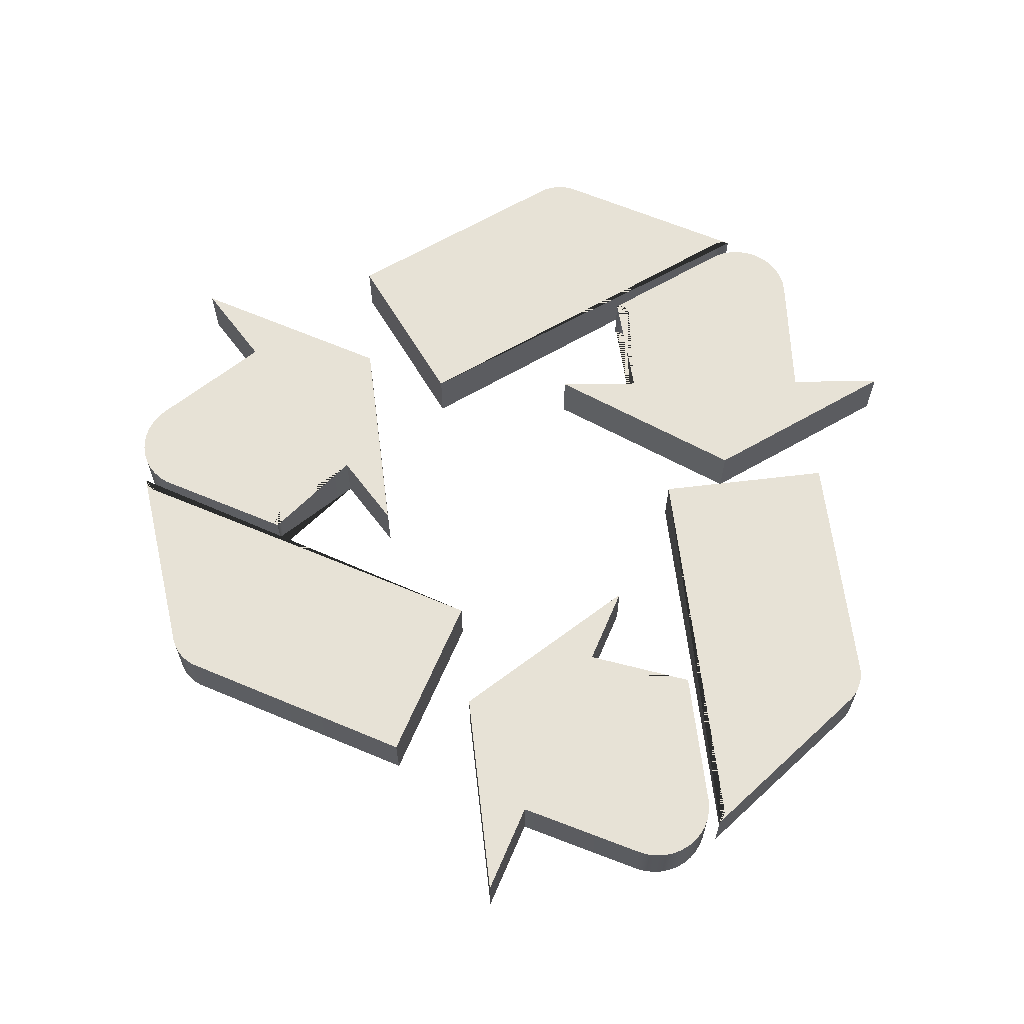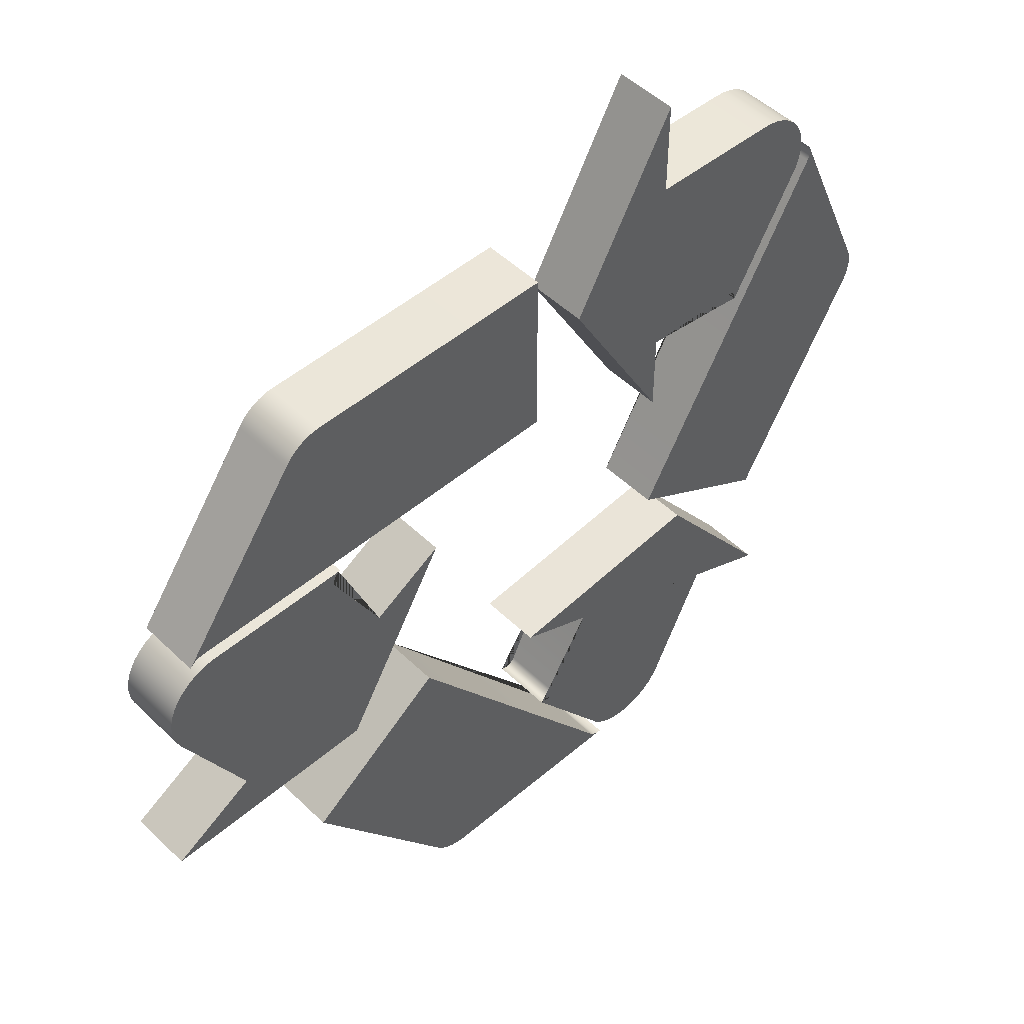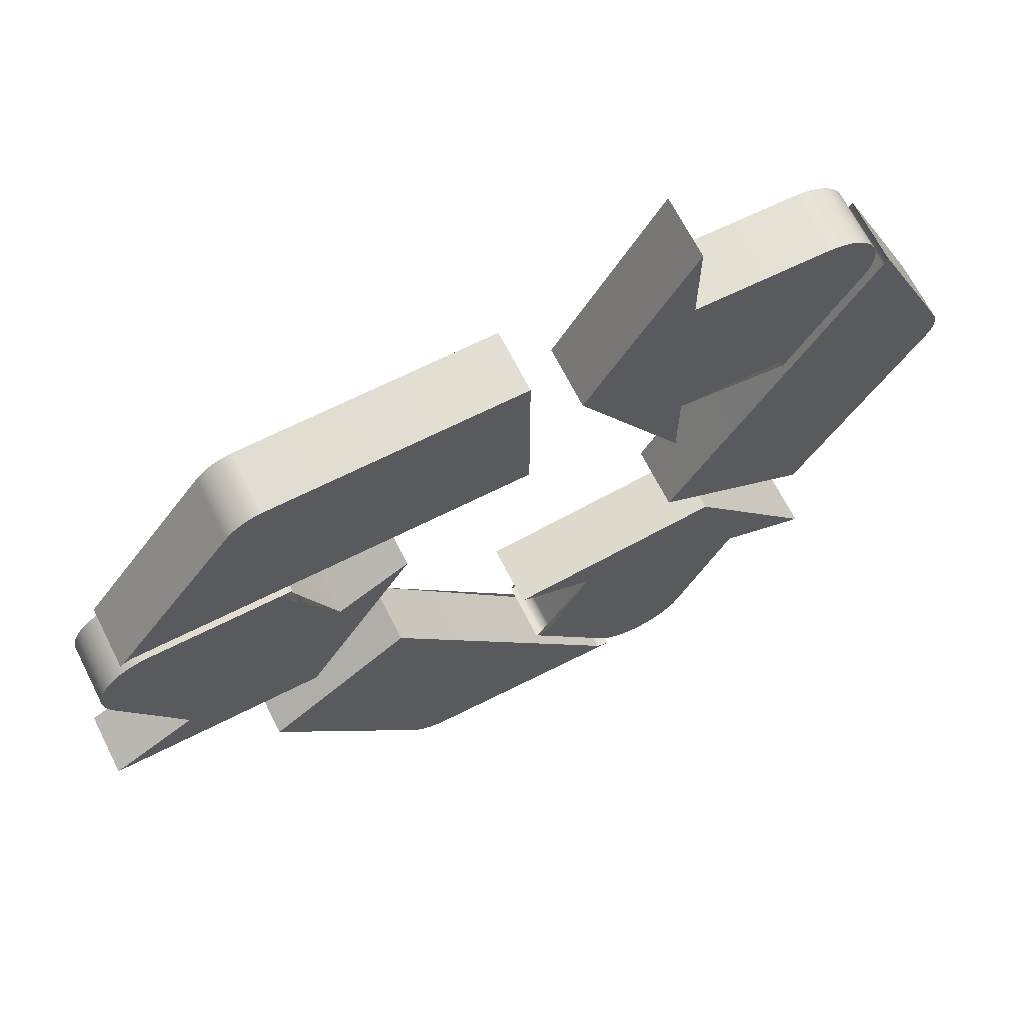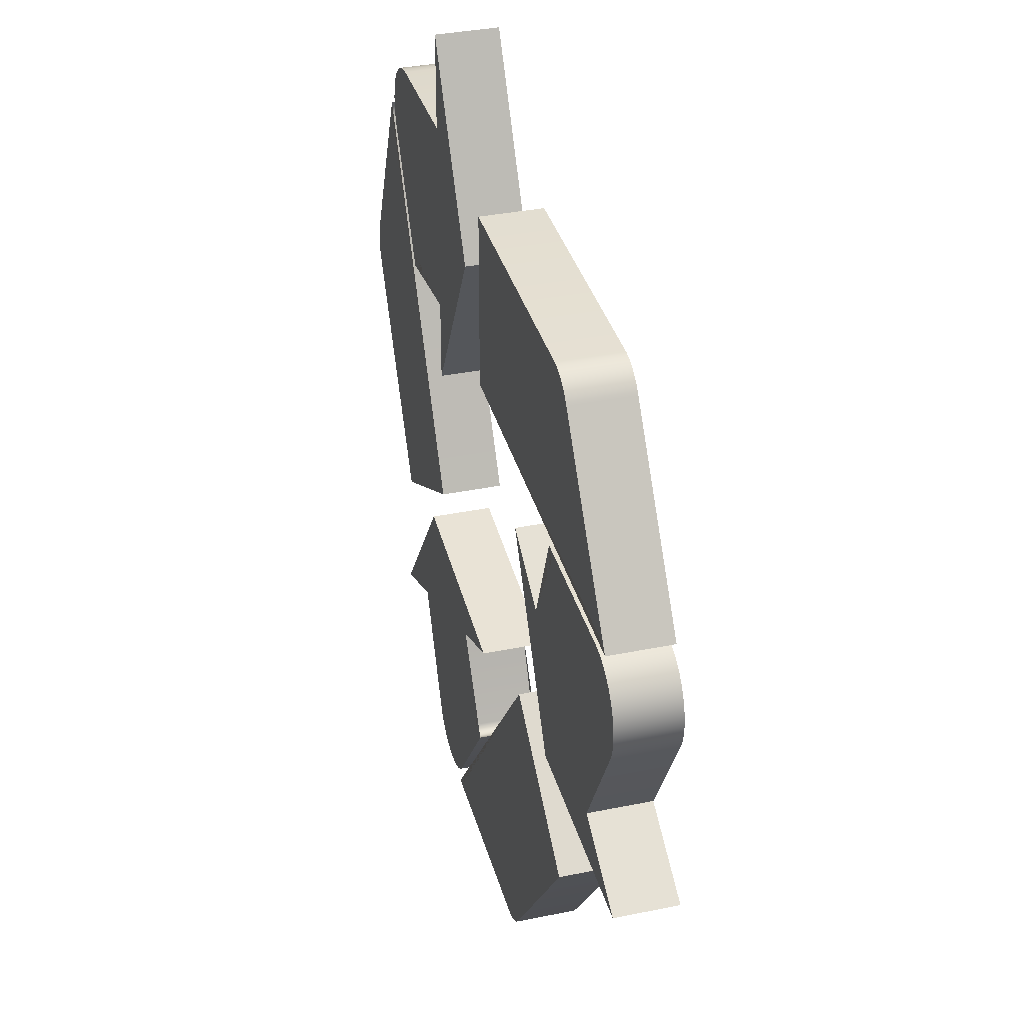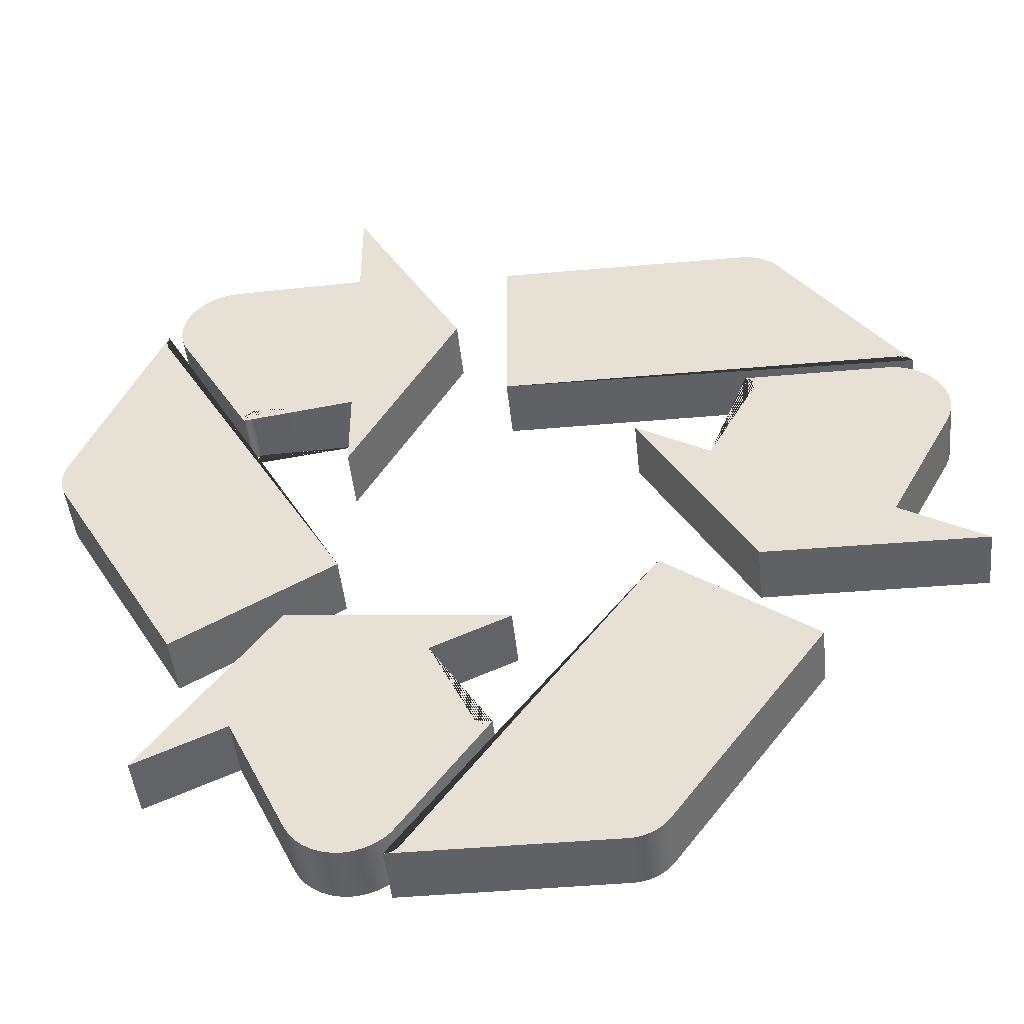
<metadata>
{"format":"obj","ext":"obj","renderer":"f3d","projection":"perspective","resolution":1024,"background":"white","views":[{"elev":63.5,"azim":23.1,"up":"+Y"},{"elev":49.4,"azim":-43.3,"up":"+Z"},{"elev":67.3,"azim":-26.8,"up":"+Z"},{"elev":35.9,"azim":-105.0,"up":"+Z"},{"elev":-46.1,"azim":-174.2,"up":"+Z"}]}
</metadata>
<code>
g Mesh1 Model
v 7.83 0 18.76
v 3.39 0 10.94
v 7.83 0 3.112
v 7.83 0 6.611
v 7.83 0 14.75
f 1 2 3 4 5
v 7.83 2.562 18.76
v 3.39 2.562 10.94
f 2 1 6 7
v 7.83 2.562 14.75
f 1 5 8 6
v 7.83 2.562 6.611
f 5 4 9 8
v 12.43 0 5.989
v 12.42 0 5.92
v 15.47 0 11.2
v 15.6 0 11.57
v 15.67 0 11.95
v 15.67 0 12.35
v 15.61 0 12.73
v 15.49 0 13.11
v 15.31 0 13.45
v 15.08 0 13.77
v 14.8 0 14.04
v 14.47 0 14.26
v 14.12 0 14.43
v 13.74 0 14.54
v 13.35 0 14.58
v 11.97 0 6.499
v 12.04 0 6.492
v 12.11 0 6.475
v 12.17 0 6.448
v 12.23 0 6.412
v 12.29 0 6.367
v 12.33 0 6.315
v 12.37 0 6.257
v 12.4 0 6.194
v 12.42 0 6.127
v 12.43 0 6.058
f 10 11 12 13 14 15 16 17 18 19 20 21 22 23 24 5 4 25 26 27 28 29 30 31 32 33 34 35
v 12.43 2.562 5.989
v 12.42 2.562 5.92
f 11 10 36 37
v 12.43 2.562 6.058
f 10 35 38 36
v 12.42 2.562 6.127
f 35 34 39 38
v 12.4 2.562 6.194
f 34 33 40 39
v 12.37 2.562 6.257
f 33 32 41 40
v 12.33 2.562 6.315
f 32 31 42 41
v 12.29 2.562 6.367
f 31 30 43 42
v 12.23 2.562 6.412
f 30 29 44 43
v 12.17 2.562 6.448
f 29 28 45 44
v 12.11 2.562 6.475
f 28 27 46 45
v 12.04 2.562 6.492
f 27 26 47 46
v 11.97 2.562 6.499
f 26 25 48 47
f 25 4 9 48
v 7.83 2.562 3.112
f 4 3 49 9
f 3 2 7 49
f 7 6 8 9 49
v 13.35 2.562 14.58
v 13.74 2.562 14.54
v 14.12 2.562 14.43
v 14.47 2.562 14.26
v 14.8 2.562 14.04
v 15.08 2.562 13.77
v 15.31 2.562 13.45
v 15.49 2.562 13.11
v 15.61 2.562 12.73
v 15.67 2.562 12.35
v 15.67 2.562 11.95
v 15.6 2.562 11.57
v 15.47 2.562 11.2
f 37 36 38 39 40 41 42 43 44 45 46 47 48 9 8 50 51 52 53 54 55 56 57 58 59 60 61 62
f 5 24 50 8
f 24 23 51 50
f 23 22 52 51
f 22 21 53 52
f 21 20 54 53
f 20 19 55 54
f 19 18 56 55
f 18 17 57 56
f 17 16 58 57
f 16 15 59 58
f 15 14 60 59
f 14 13 61 60
f 13 12 62 61
f 12 11 37 62
g Mesh2 Model
v 19.7 0 3.976
v 16.23 0 11.84
v 16.25 0 11.79
v 16.27 0 11.73
v 16.28 0 11.67
v 16.29 0 11.62
v 16.29 0 11.56
v 16.29 0 11.5
v 16.29 0 11.44
v 16.28 0 11.38
v 16.26 0 11.32
v 16.24 0 11.27
v 16.22 0 11.22
v 16.19 0 11.16
v 7.942 0 -3.126
v 14.44 0 -6.876
v 19.69 0 2.218
v 19.75 0 2.355
v 19.8 0 2.498
v 19.85 0 2.644
v 19.88 0 2.792
v 19.9 0 2.943
v 19.9 0 3.095
v 19.9 0 3.247
v 19.88 0 3.398
v 19.85 0 3.547
v 19.82 0 3.694
v 19.77 0 3.837
f 63 64 65 66 67 68 69 70 71 72 73 74 75 76 77 78 79 80 81 82 83 84 85 86 87 88 89 90
v 19.7 2.562 3.976
v 16.23 2.562 11.84
f 64 63 91 92
v 19.77 2.562 3.837
f 63 90 93 91
v 19.82 2.562 3.694
f 90 89 94 93
v 19.85 2.562 3.547
f 89 88 95 94
v 19.88 2.562 3.398
f 88 87 96 95
v 19.9 2.562 3.247
f 87 86 97 96
v 19.9 2.562 3.095
f 86 85 98 97
v 19.9 2.562 2.943
f 85 84 99 98
v 19.88 2.562 2.792
f 84 83 100 99
v 19.85 2.562 2.644
f 83 82 101 100
v 19.8 2.562 2.498
f 82 81 102 101
v 19.75 2.562 2.355
f 81 80 103 102
v 19.69 2.562 2.218
f 80 79 104 103
v 14.44 2.562 -6.876
f 79 78 105 104
v 7.942 2.562 -3.126
f 78 77 106 105
v 16.19 2.562 11.16
f 77 76 107 106
v 16.22 2.562 11.22
f 76 75 108 107
v 16.24 2.562 11.27
f 75 74 109 108
v 16.26 2.562 11.32
f 74 73 110 109
v 16.28 2.562 11.38
f 73 72 111 110
v 16.29 2.562 11.44
f 72 71 112 111
v 16.29 2.562 11.5
f 71 70 113 112
v 16.29 2.562 11.56
f 70 69 114 113
v 16.29 2.562 11.62
f 69 68 115 114
v 16.28 2.562 11.67
f 68 67 116 115
v 16.27 2.562 11.73
f 67 66 117 116
v 16.25 2.562 11.79
f 66 65 118 117
f 65 64 92 118
f 92 91 93 94 95 96 97 98 99 100 101 102 103 104 105 106 107 108 109 110 111 112 113 114 115 116 117 118
g Mesh3 Model
v -3.026 0 -17.83
v 5.572 0 -17.83
v 5.513 0 -17.83
v 5.455 0 -17.82
v 5.397 0 -17.81
v 5.341 0 -17.79
v 5.286 0 -17.77
v 5.233 0 -17.75
v 5.181 0 -17.72
v 5.133 0 -17.69
v 5.087 0 -17.65
v 5.044 0 -17.61
v 5.004 0 -17.57
v 4.968 0 -17.52
v -4.777 0 -4.206
v -10.83 0 -8.636
v -4.628 0 -17.11
v -4.528 0 -17.22
v -4.419 0 -17.33
v -4.303 0 -17.43
v -4.179 0 -17.51
v -4.049 0 -17.59
v -3.913 0 -17.66
v -3.772 0 -17.72
v -3.627 0 -17.76
v -3.48 0 -17.8
v -3.329 0 -17.82
v -3.178 0 -17.83
f 119 120 121 122 123 124 125 126 127 128 129 130 131 132 133 134 135 136 137 138 139 140 141 142 143 144 145 146
v -3.026 2.562 -17.83
v 5.572 2.562 -17.83
f 120 119 147 148
v -3.178 2.562 -17.83
f 119 146 149 147
v -3.329 2.562 -17.82
f 146 145 150 149
v -3.48 2.562 -17.8
f 145 144 151 150
v -3.627 2.562 -17.76
f 144 143 152 151
v -3.772 2.562 -17.72
f 143 142 153 152
v -3.913 2.562 -17.66
f 142 141 154 153
v -4.049 2.562 -17.59
f 141 140 155 154
v -4.179 2.562 -17.51
f 140 139 156 155
v -4.303 2.562 -17.43
f 139 138 157 156
v -4.419 2.562 -17.33
f 138 137 158 157
v -4.528 2.562 -17.22
f 137 136 159 158
v -4.628 2.562 -17.11
f 136 135 160 159
v -10.83 2.562 -8.636
f 135 134 161 160
v -4.777 2.562 -4.206
f 134 133 162 161
v 4.968 2.562 -17.52
f 133 132 163 162
v 5.004 2.562 -17.57
f 132 131 164 163
v 5.044 2.562 -17.61
f 131 130 165 164
v 5.087 2.562 -17.65
f 130 129 166 165
v 5.133 2.562 -17.69
f 129 128 167 166
v 5.181 2.562 -17.72
f 128 127 168 167
v 5.233 2.562 -17.75
f 127 126 169 168
v 5.286 2.562 -17.77
f 126 125 170 169
v 5.341 2.562 -17.79
f 125 124 171 170
v 5.397 2.562 -17.81
f 124 123 172 171
v 5.455 2.562 -17.82
f 123 122 173 172
v 5.513 2.562 -17.83
f 122 121 174 173
f 121 120 148 174
f 148 147 149 150 151 152 153 154 155 156 157 158 159 160 161 162 163 164 165 166 167 168 169 170 171 172 173 174
g Mesh4 Model
v 15.3 0 -12.94
v 9.93 0 -5.718
v 0.9753 0 -6.621
v 4.176 0 -8.033
v 11.63 0 -11.32
f 175 176 177 178 179
v 15.3 2.562 -12.94
v 9.93 2.562 -5.718
f 176 175 180 181
v 11.63 2.562 -11.32
f 175 179 182 180
v 4.176 2.562 -8.033
f 179 178 183 182
v 1.751 0 -11.99
v 1.693 0 -11.95
v 5.292 0 -16.87
v 5.577 0 -17.14
v 5.902 0 -17.36
v 6.258 0 -17.52
v 6.637 0 -17.63
v 7.026 0 -17.67
v 7.418 0 -17.64
v 7.8 0 -17.55
v 8.163 0 -17.41
v 8.497 0 -17.2
v 8.793 0 -16.94
v 9.043 0 -16.64
v 9.241 0 -16.3
v 2.402 0 -11.78
v 2.367 0 -11.84
v 2.324 0 -11.89
v 2.274 0 -11.94
v 2.217 0 -11.98
v 2.155 0 -12.01
v 2.088 0 -12.03
v 2.02 0 -12.05
v 1.95 0 -12.05
v 1.881 0 -12.04
v 1.814 0 -12.02
f 184 185 186 187 188 189 190 191 192 193 194 195 196 197 198 179 178 199 200 201 202 203 204 205 206 207 208 209
v 1.751 2.562 -11.99
v 1.693 2.562 -11.95
f 185 184 210 211
v 1.814 2.562 -12.02
f 184 209 212 210
v 1.881 2.562 -12.04
f 209 208 213 212
v 1.95 2.562 -12.05
f 208 207 214 213
v 2.02 2.562 -12.05
f 207 206 215 214
v 2.088 2.562 -12.03
f 206 205 216 215
v 2.155 2.562 -12.01
f 205 204 217 216
v 2.217 2.562 -11.98
f 204 203 218 217
v 2.274 2.562 -11.94
f 203 202 219 218
v 2.324 2.562 -11.89
f 202 201 220 219
v 2.367 2.562 -11.84
f 201 200 221 220
v 2.402 2.562 -11.78
f 200 199 222 221
f 199 178 183 222
v 0.9753 2.562 -6.621
f 178 177 223 183
f 177 176 181 223
f 181 180 182 183 223
v 9.241 2.562 -16.3
v 9.043 2.562 -16.64
v 8.793 2.562 -16.94
v 8.497 2.562 -17.2
v 8.163 2.562 -17.41
v 7.8 2.562 -17.55
v 7.418 2.562 -17.64
v 7.026 2.562 -17.67
v 6.637 2.562 -17.63
v 6.258 2.562 -17.52
v 5.902 2.562 -17.36
v 5.577 2.562 -17.14
v 5.292 2.562 -16.87
f 211 210 212 213 214 215 216 217 218 219 220 221 222 183 182 224 225 226 227 228 229 230 231 232 233 234 235 236
f 179 198 224 182
f 198 197 225 224
f 197 196 226 225
f 196 195 227 226
f 195 194 228 227
f 194 193 229 228
f 193 192 230 229
f 192 191 231 230
f 191 190 232 231
f 190 189 233 232
f 189 188 234 233
f 188 187 235 234
f 187 186 236 235
f 186 185 211 236
g Mesh5 Model
v -16.85 0 4.93
v -16.63 0 5.26
v -16.63 2.562 5.26
v -16.85 2.562 4.93
f 237 238 239 240
v -8.939 0 6.166
v -8.874 0 6.191
v -14.97 0 6.191
v -15.35 0 6.119
v -15.72 0 5.986
v -16.06 0 5.795
v -16.37 0 5.551
v -17 0 4.571
v -17.1 0 4.19
v -17.13 0 3.8
v -17.09 0 3.409
v -17 0 3.029
v -16.84 0 2.669
v -14.23 0 -2.2
v -7.177 0 1.871
v -9.152 0 5.516
v -9.181 0 5.579
v -9.2 0 5.646
v -9.209 0 5.715
v -9.207 0 5.785
v -9.195 0 5.853
v -9.174 0 5.92
v -9.142 0 5.982
v -9.102 0 6.039
v -9.054 0 6.089
v -8.999 0 6.132
f 241 242 243 244 245 246 247 238 237 248 249 250 251 252 253 254 255 256 257 258 259 260 261 262 263 264 265 266
v -8.939 2.562 6.166
v -8.874 2.562 6.191
f 242 241 267 268
v -8.999 2.562 6.132
f 241 266 269 267
v -9.054 2.562 6.089
f 266 265 270 269
v -9.102 2.562 6.039
f 265 264 271 270
v -9.142 2.562 5.982
f 264 263 272 271
v -9.174 2.562 5.92
f 263 262 273 272
v -9.195 2.562 5.853
f 262 261 274 273
v -9.207 2.562 5.785
f 261 260 275 274
v -9.209 2.562 5.715
f 260 259 276 275
v -9.2 2.562 5.646
f 259 258 277 276
v -9.181 2.562 5.579
f 258 257 278 277
v -9.152 2.562 5.516
f 257 256 279 278
v -7.177 2.562 1.871
f 256 255 280 279
v -14.23 2.562 -2.2
f 255 254 281 280
v -17.7 0 -4.205
v -8.707 0 -4.139
v -4.148 0 3.621
f 282 283 284 255 254
v -17.7 2.562 -4.205
v -8.707 2.562 -4.139
f 283 282 285 286
f 282 254 281 285
v -16.84 2.562 2.669
f 254 253 287 281
v -17 2.562 3.029
f 253 252 288 287
v -17.09 2.562 3.409
f 252 251 289 288
v -17.13 2.562 3.8
f 251 250 290 289
v -17.1 2.562 4.19
f 250 249 291 290
v -17 2.562 4.571
f 249 248 292 291
f 248 237 240 292
v -16.37 2.562 5.551
v -16.06 2.562 5.795
v -15.72 2.562 5.986
v -15.35 2.562 6.119
v -14.97 2.562 6.191
f 268 267 269 270 271 272 273 274 275 276 277 278 279 280 281 287 288 289 290 291 292 240 239 293 294 295 296 297
v -4.148 2.562 3.621
f 286 285 281 280 298
f 255 284 298 280
f 284 283 286 298
f 238 247 293 239
f 247 246 294 293
f 246 245 295 294
f 245 244 296 295
f 244 243 297 296
f 243 242 268 297
g Mesh6 Model
v -10.83 0 13.47
v -15.91 0 6.531
v -15.87 0 6.577
v -15.83 0 6.62
v -15.79 0 6.66
v -15.74 0 6.696
v -15.69 0 6.728
v -15.64 0 6.757
v -15.59 0 6.781
v -15.53 0 6.801
v -15.48 0 6.817
v -15.42 0 6.828
v -15.36 0 6.834
v -15.3 0 6.836
v 1.199 0 6.836
v 1.199 0 14.34
v -9.301 0 14.34
v -9.453 0 14.32
v -9.602 0 14.3
v -9.75 0 14.26
v -9.894 0 14.21
v -10.03 0 14.15
v -10.17 0 14.08
v -10.3 0 14.01
v -10.42 0 13.92
v -10.54 0 13.82
v -10.64 0 13.71
v -10.74 0 13.59
f 299 300 301 302 303 304 305 306 307 308 309 310 311 312 313 314 315 316 317 318 319 320 321 322 323 324 325 326
v -10.83 2.562 13.47
v -15.91 2.562 6.531
f 300 299 327 328
v -10.74 2.562 13.59
f 299 326 329 327
v -10.64 2.562 13.71
f 326 325 330 329
v -10.54 2.562 13.82
f 325 324 331 330
v -10.42 2.562 13.92
f 324 323 332 331
v -10.3 2.562 14.01
f 323 322 333 332
v -10.17 2.562 14.08
f 322 321 334 333
v -10.03 2.562 14.15
f 321 320 335 334
v -9.894 2.562 14.21
f 320 319 336 335
v -9.75 2.562 14.26
f 319 318 337 336
v -9.602 2.562 14.3
f 318 317 338 337
v -9.453 2.562 14.32
f 317 316 339 338
v -9.301 2.562 14.34
f 316 315 340 339
v 1.199 2.562 14.34
f 315 314 341 340
v 1.199 2.562 6.836
f 314 313 342 341
v -15.3 2.562 6.836
f 313 312 343 342
v -15.36 2.562 6.834
f 312 311 344 343
v -15.42 2.562 6.828
f 311 310 345 344
v -15.48 2.562 6.817
f 310 309 346 345
v -15.53 2.562 6.801
f 309 308 347 346
v -15.59 2.562 6.781
f 308 307 348 347
v -15.64 2.562 6.757
f 307 306 349 348
v -15.69 2.562 6.728
f 306 305 350 349
v -15.74 2.562 6.696
f 305 304 351 350
v -15.79 2.562 6.66
f 304 303 352 351
v -15.83 2.562 6.62
f 303 302 353 352
v -15.87 2.562 6.577
f 302 301 354 353
f 301 300 328 354
f 328 327 329 330 331 332 333 334 335 336 337 338 339 340 341 342 343 344 345 346 347 348 349 350 351 352 353 354

</code>
